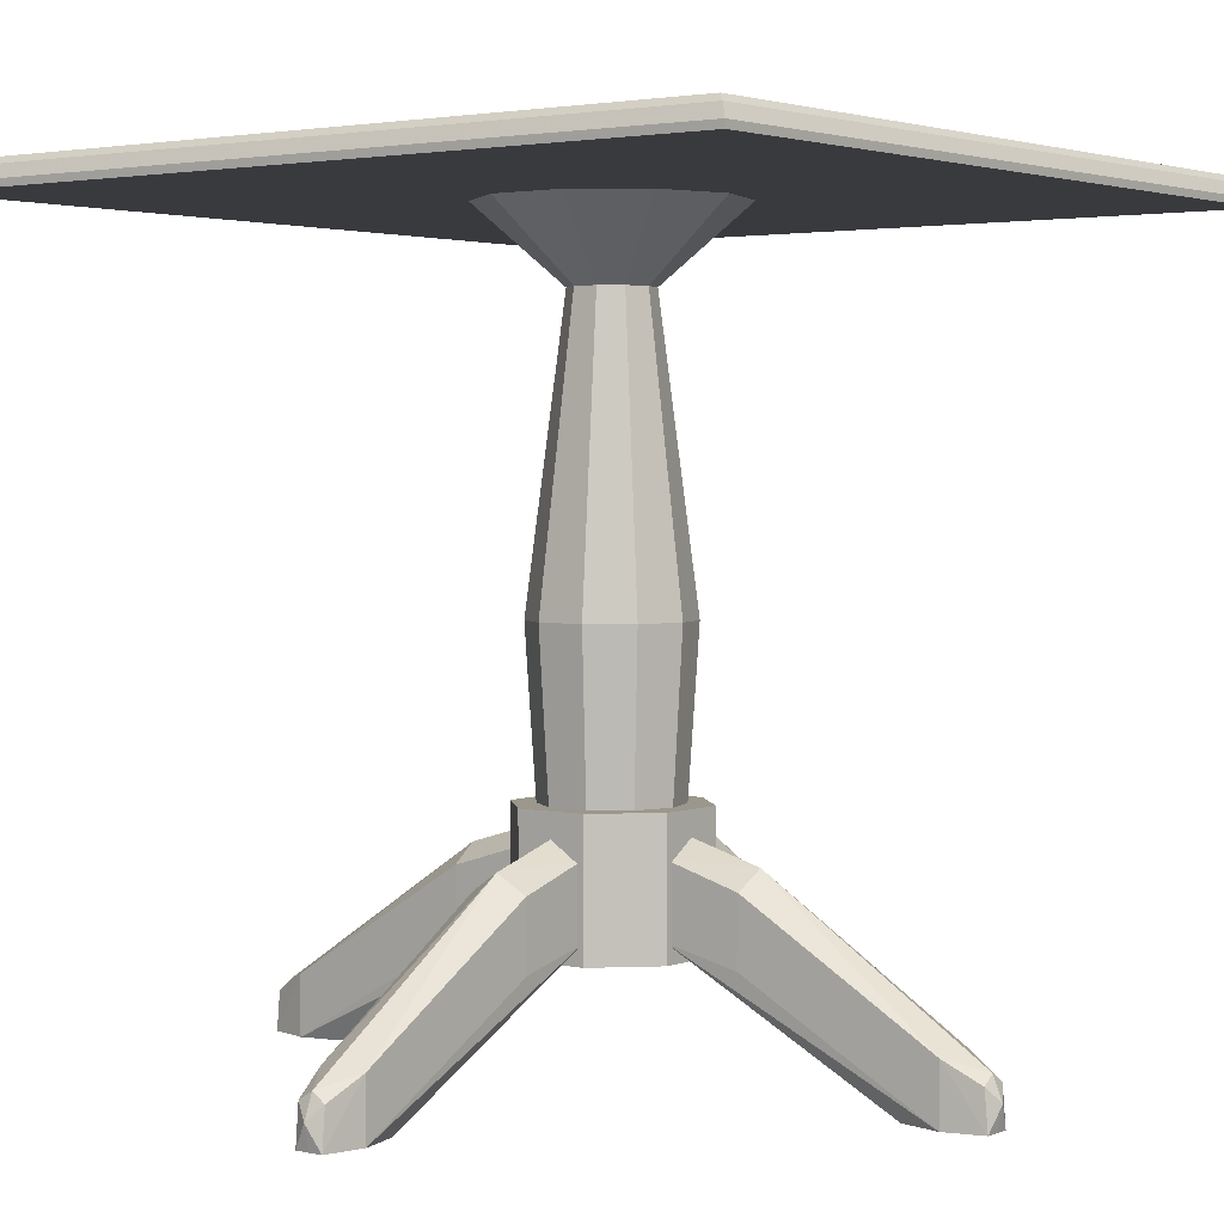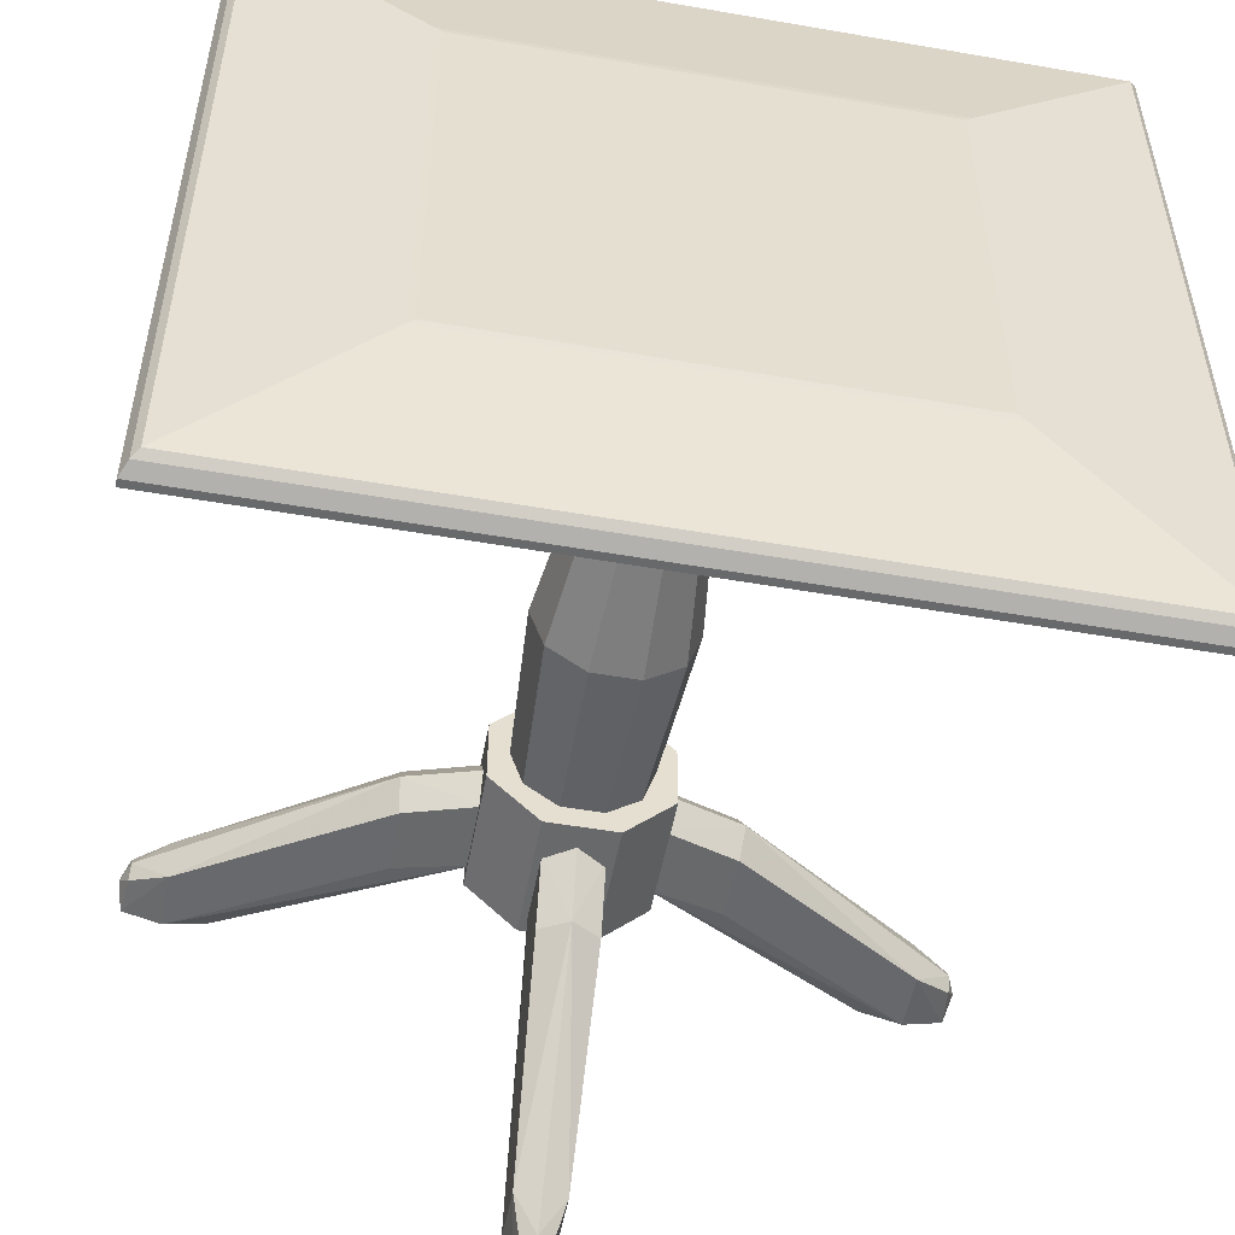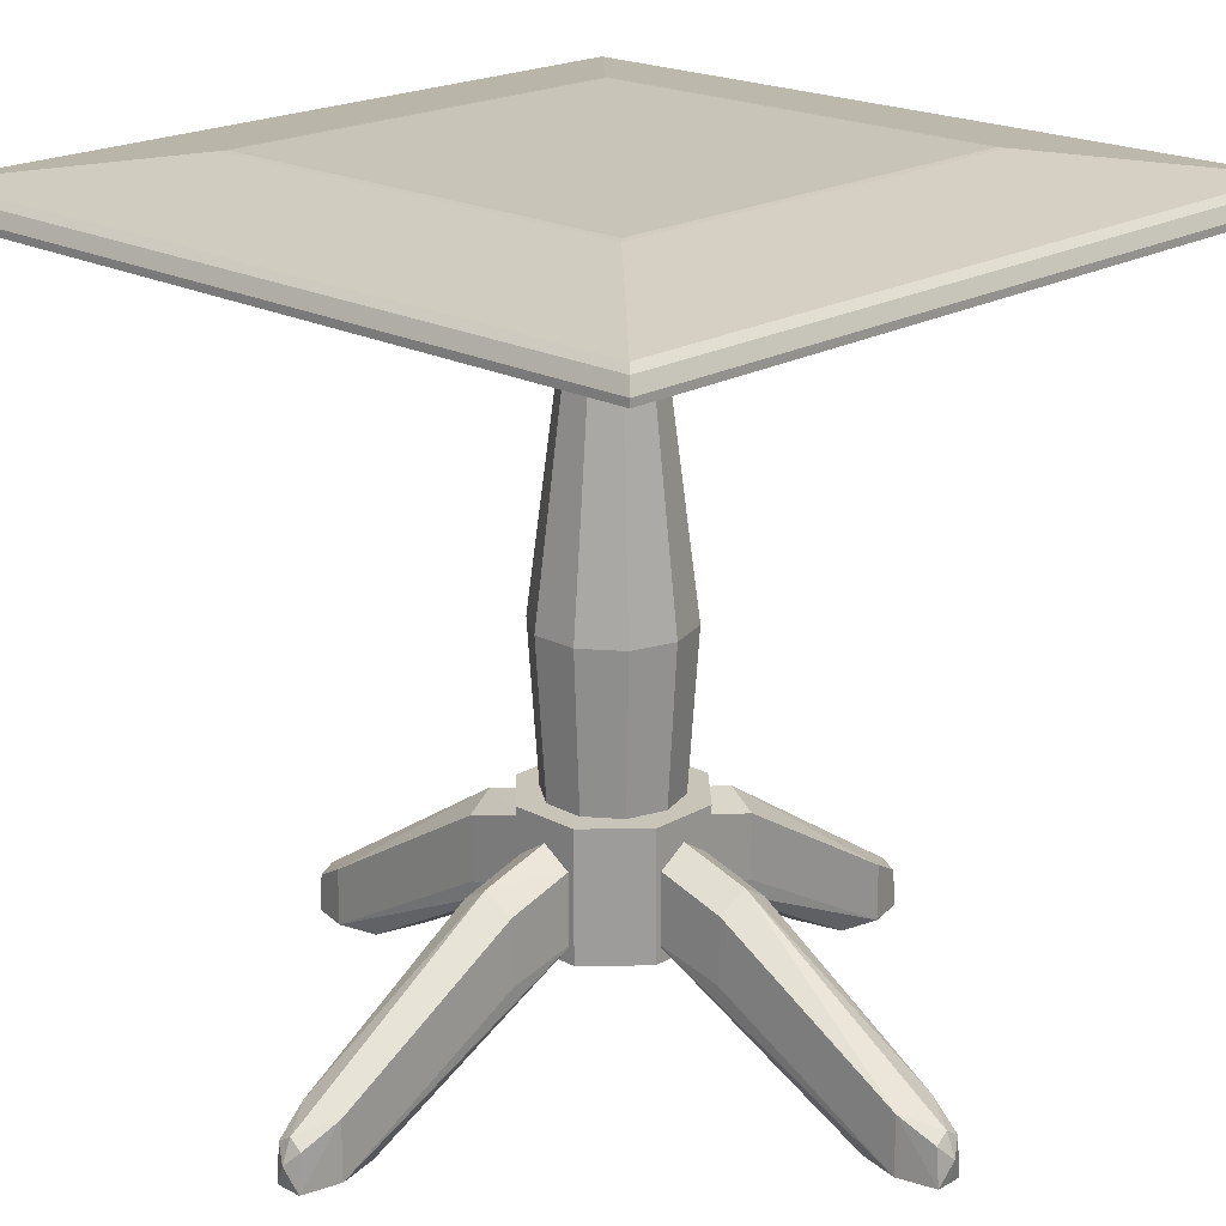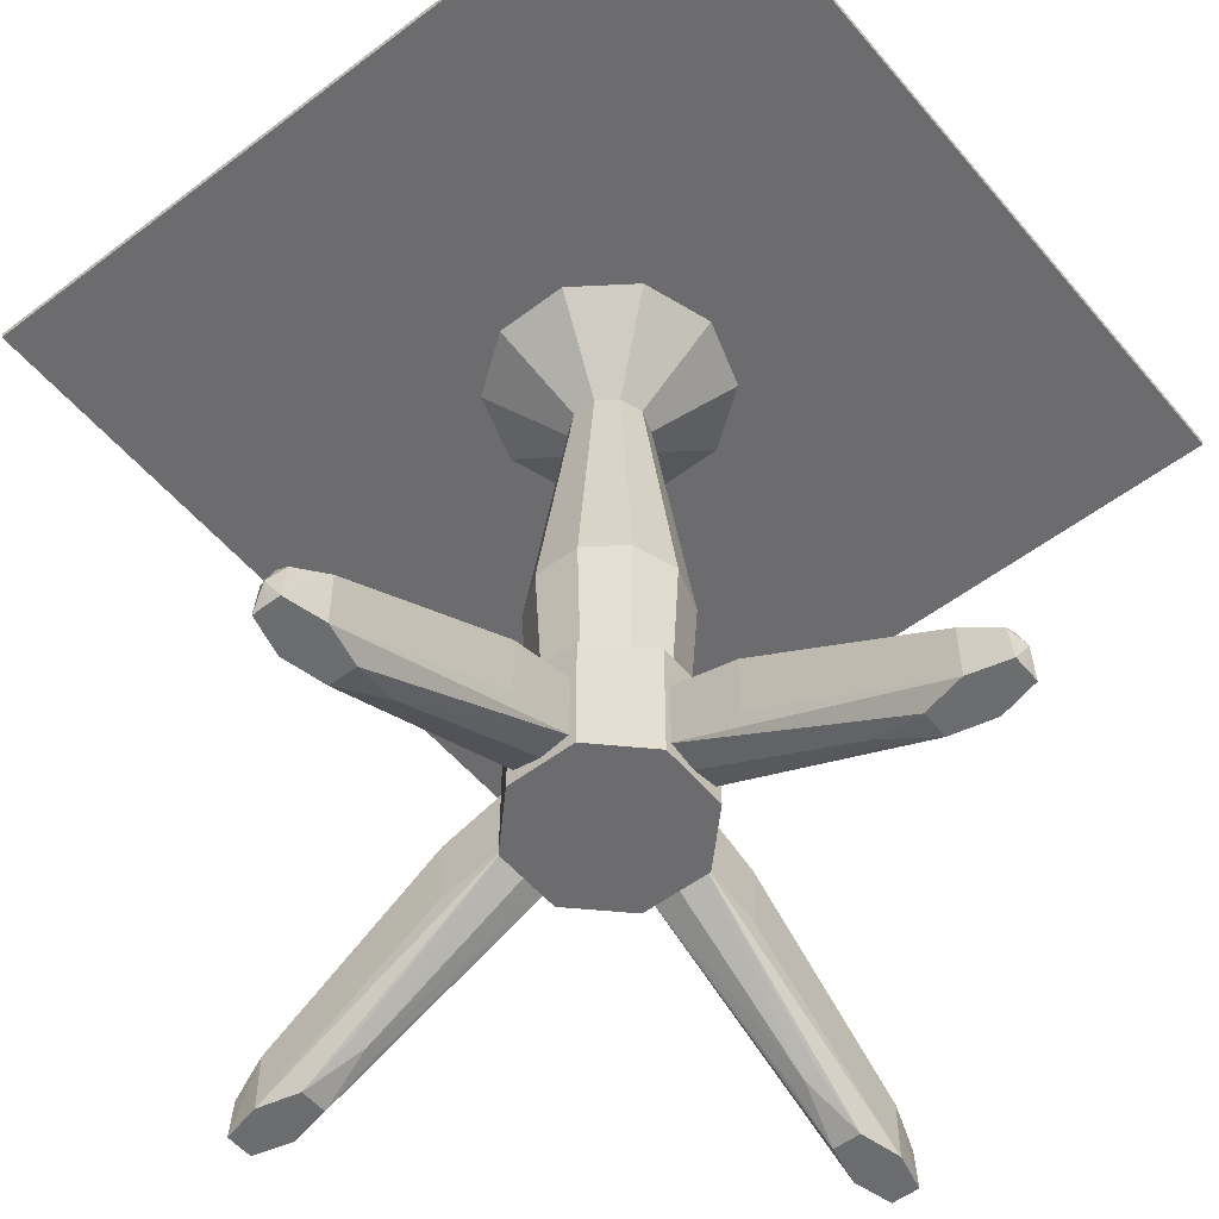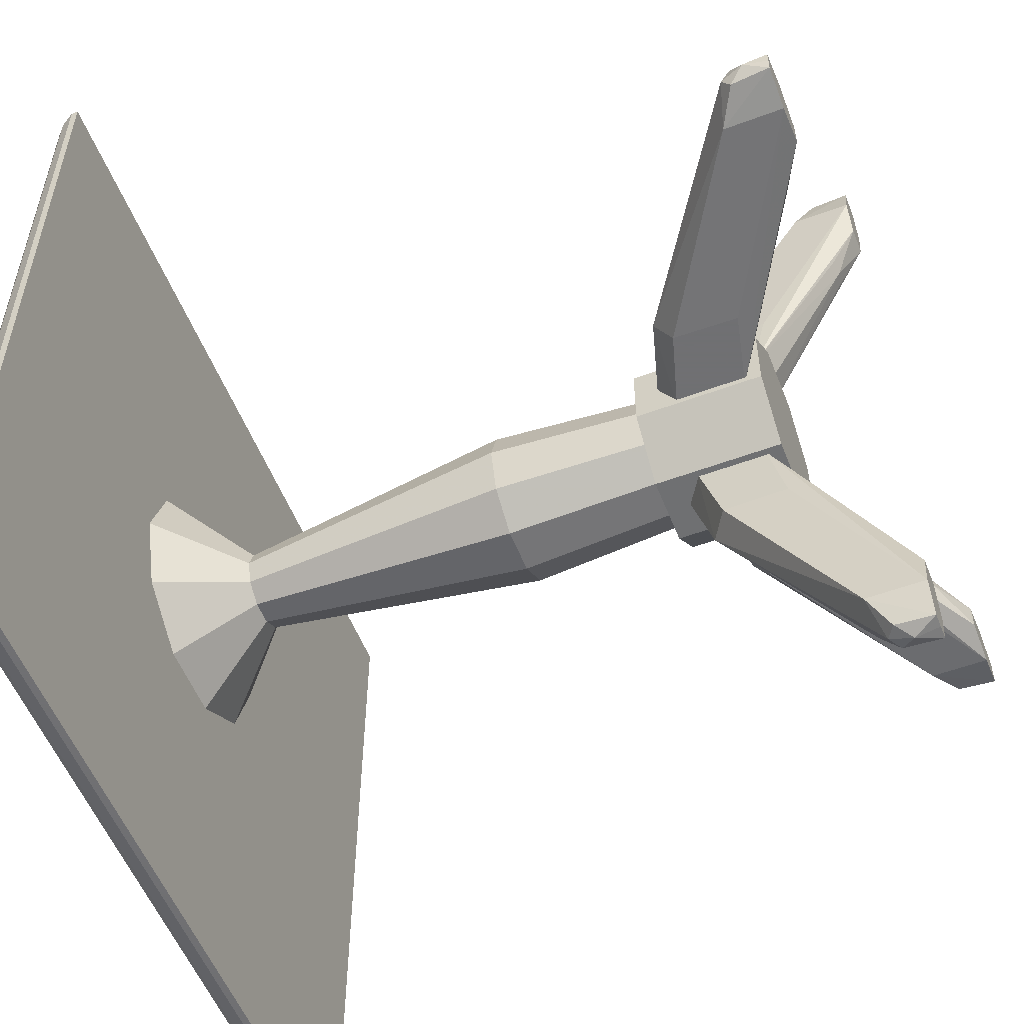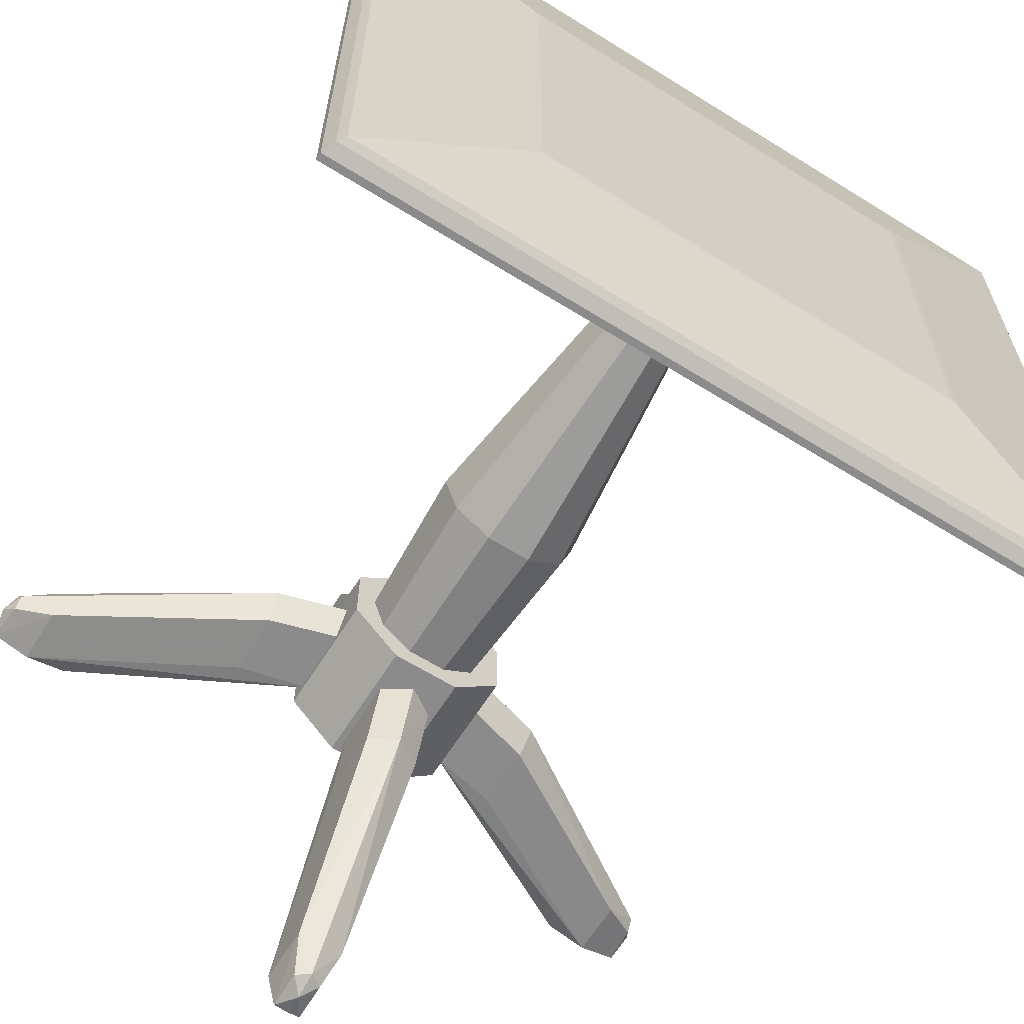
<metadata>
{"format":"obj","ext":"obj","renderer":"f3d","projection":"perspective","resolution":1024,"background":"white","views":[{"elev":2.6,"azim":37.4,"up":"+Y"},{"elev":-52.6,"azim":169.4,"up":"+Z"},{"elev":20.1,"azim":43.9,"up":"+Y"},{"elev":-53.8,"azim":39.0,"up":"+Y"},{"elev":-55.0,"azim":-68.6,"up":"+Z"},{"elev":-63.8,"azim":147.8,"up":"+Z"}]}
</metadata>
<code>
o Object0
v -0.03536 -0.2329 -0.09841
v 0.000118 -0.391 -0.4786
v 0.01739 -0.391 -0.4783
v 0.000118 -0.15 -0.1946
v 0.0356 -0.2329 -0.09841
v -0.02931 -0.3178 -0.4296
v -0.01715 -0.3911 -0.3777
v 0.0356 -0.145 -0.09841
v -0.03536 -0.145 -0.09841
v 0.02955 -0.3178 -0.4296
v 0.02955 -0.391 -0.4298
v -0.02931 -0.391 -0.4298
v 0.000118 -0.3318 -0.4731
v 0.0356 -0.1725 -0.1906
v -0.03536 -0.1725 -0.1906
v 0.01739 -0.3911 -0.3777
v 0.000118 -0.2408 -0.09841
v 0.000118 -0.1221 -0.09841
v -0.01715 -0.391 -0.4783
v 0.000118 -0.3587 -0.3103
v 0.0356 -0.254 -0.1888
v -0.03536 -0.254 -0.1888
v 0.01739 -0.3429 -0.474
v -0.01715 -0.3429 -0.474
v 0.000118 -0.361 -0.4849
v 0.01739 -0.355 -0.3113
v -0.01715 -0.355 -0.3113
v 0.000118 -0.3911 -0.3781
f 7 19 28
f 1 5 8
f 1 8 9
f 3 10 11
f 7 1 12
f 6 4 13
f 4 10 13
f 4 8 14
f 8 5 14
f 10 4 14
f 11 10 14
f 4 6 15
f 1 9 15
f 9 4 15
f 6 12 15
f 3 11 16
f 11 5 16
f 5 1 17
f 8 4 18
f 4 9 18
f 9 8 18
f 12 6 19
f 7 12 19
f 7 16 20
f 17 1 20
f 5 17 20
f 5 11 21
f 14 5 21
f 11 14 21
f 12 1 22
f 1 15 22
f 15 12 22
f 10 3 23
f 13 10 23
f 6 13 24
f 19 6 24
f 19 24 25
f 3 2 25
f 2 19 25
f 23 3 25
f 13 23 25
f 24 13 25
f 16 5 26
f 5 20 26
f 20 16 26
f 1 7 27
f 20 1 27
f 7 20 27
f 2 3 28
f 3 16 28
f 16 7 28
f 19 2 28
o Object28
v 0.09841 -0.2329 -0.03536
v 0.4786 -0.391 0.000118
v 0.4783 -0.391 0.01739
v 0.1946 -0.15 0.000118
v 0.09841 -0.2329 0.0356
v 0.4296 -0.3178 -0.02931
v 0.3777 -0.3911 -0.01715
v 0.09841 -0.145 0.0356
v 0.09841 -0.145 -0.03536
v 0.4296 -0.3178 0.02955
v 0.4298 -0.391 0.02955
v 0.4298 -0.391 -0.02931
v 0.4731 -0.3318 0.000118
v 0.1906 -0.1725 0.0356
v 0.1906 -0.1725 -0.03536
v 0.3777 -0.3911 0.01739
v 0.09841 -0.2408 0.000118
v 0.09841 -0.1221 0.000118
v 0.4783 -0.391 -0.01715
v 0.3103 -0.3587 0.000118
v 0.1888 -0.254 0.0356
v 0.1888 -0.254 -0.03536
v 0.474 -0.3429 0.01739
v 0.474 -0.3429 -0.01715
v 0.4849 -0.361 0.000118
v 0.3113 -0.355 0.01739
v 0.3113 -0.355 -0.01715
v 0.3781 -0.3911 0.000118
f 35 47 56
f 29 33 36
f 29 36 37
f 31 38 39
f 35 29 40
f 34 32 41
f 32 38 41
f 32 36 42
f 36 33 42
f 38 32 42
f 39 38 42
f 32 34 43
f 29 37 43
f 37 32 43
f 34 40 43
f 31 39 44
f 39 33 44
f 33 29 45
f 36 32 46
f 32 37 46
f 37 36 46
f 40 34 47
f 35 40 47
f 35 44 48
f 45 29 48
f 33 45 48
f 33 39 49
f 42 33 49
f 39 42 49
f 40 29 50
f 29 43 50
f 43 40 50
f 38 31 51
f 41 38 51
f 34 41 52
f 47 34 52
f 47 52 53
f 31 30 53
f 30 47 53
f 51 31 53
f 41 51 53
f 52 41 53
f 44 33 54
f 33 48 54
f 48 44 54
f 29 35 55
f 48 29 55
f 35 48 55
f 30 31 56
f 31 44 56
f 44 35 56
f 47 30 56
o Object56
v 0.03536 -0.2329 0.09841
v -0.000118 -0.391 0.4786
v -0.01739 -0.391 0.4783
v -0.000118 -0.15 0.1946
v -0.0356 -0.2329 0.09841
v 0.02931 -0.3178 0.4296
v 0.01715 -0.3911 0.3777
v -0.0356 -0.145 0.09841
v 0.03536 -0.145 0.09841
v -0.02955 -0.3178 0.4296
v -0.02955 -0.391 0.4298
v 0.02931 -0.391 0.4298
v -0.000118 -0.3318 0.4731
v -0.0356 -0.1725 0.1906
v 0.03536 -0.1725 0.1906
v -0.01739 -0.3911 0.3777
v -0.000118 -0.2408 0.09841
v -0.000118 -0.1221 0.09841
v 0.01715 -0.391 0.4783
v -0.000118 -0.3587 0.3103
v -0.0356 -0.254 0.1888
v 0.03536 -0.254 0.1888
v -0.01739 -0.3429 0.474
v 0.01715 -0.3429 0.474
v -0.000118 -0.361 0.4849
v -0.01739 -0.355 0.3113
v 0.01715 -0.355 0.3113
v -0.000118 -0.3911 0.3781
f 63 75 84
f 57 61 64
f 57 64 65
f 59 66 67
f 63 57 68
f 62 60 69
f 60 66 69
f 60 64 70
f 64 61 70
f 66 60 70
f 67 66 70
f 60 62 71
f 57 65 71
f 65 60 71
f 62 68 71
f 59 67 72
f 67 61 72
f 61 57 73
f 64 60 74
f 60 65 74
f 65 64 74
f 68 62 75
f 63 68 75
f 63 72 76
f 73 57 76
f 61 73 76
f 61 67 77
f 70 61 77
f 67 70 77
f 68 57 78
f 57 71 78
f 71 68 78
f 66 59 79
f 69 66 79
f 62 69 80
f 75 62 80
f 75 80 81
f 59 58 81
f 58 75 81
f 79 59 81
f 69 79 81
f 80 69 81
f 72 61 82
f 61 76 82
f 76 72 82
f 57 63 83
f 76 57 83
f 63 76 83
f 58 59 84
f 59 72 84
f 72 63 84
f 75 58 84
o Object84
v -0.09841 -0.2329 0.03536
v -0.4786 -0.391 -0.000118
v -0.4783 -0.391 -0.01739
v -0.1946 -0.15 -0.000118
v -0.09841 -0.2329 -0.0356
v -0.4296 -0.3178 0.02931
v -0.3777 -0.3911 0.01715
v -0.09841 -0.145 -0.0356
v -0.09841 -0.145 0.03536
v -0.4296 -0.3178 -0.02955
v -0.4298 -0.391 -0.02955
v -0.4298 -0.391 0.02931
v -0.4731 -0.3318 -0.000118
v -0.1906 -0.1725 -0.0356
v -0.1906 -0.1725 0.03536
v -0.3777 -0.3911 -0.01739
v -0.09841 -0.2408 -0.000118
v -0.09841 -0.1221 -0.000118
v -0.4783 -0.391 0.01715
v -0.3103 -0.3587 -0.000118
v -0.1888 -0.254 -0.0356
v -0.1888 -0.254 0.03536
v -0.474 -0.3429 -0.01739
v -0.474 -0.3429 0.01715
v -0.4849 -0.361 -0.000118
v -0.3113 -0.355 -0.01739
v -0.3113 -0.355 0.01715
v -0.3781 -0.3911 -0.000118
f 91 103 112
f 85 89 92
f 85 92 93
f 87 94 95
f 91 85 96
f 90 88 97
f 88 94 97
f 88 92 98
f 92 89 98
f 94 88 98
f 95 94 98
f 88 90 99
f 85 93 99
f 93 88 99
f 90 96 99
f 87 95 100
f 95 89 100
f 89 85 101
f 92 88 102
f 88 93 102
f 93 92 102
f 96 90 103
f 91 96 103
f 91 100 104
f 101 85 104
f 89 101 104
f 89 95 105
f 98 89 105
f 95 98 105
f 96 85 106
f 85 99 106
f 99 96 106
f 94 87 107
f 97 94 107
f 90 97 108
f 103 90 108
f 103 108 109
f 87 86 109
f 86 103 109
f 107 87 109
f 97 107 109
f 108 97 109
f 100 89 110
f 89 104 110
f 104 100 110
f 85 91 111
f 104 85 111
f 91 104 111
f 86 87 112
f 87 100 112
f 100 91 112
f 103 86 112
o Object112
v 0 -0.2556 -0
v 0 -0.09446 -0
v 0.0438 -0.09446 0.1058
v -0.1058 -0.09446 0.0438
v 0.04388 -0.09446 -0.1058
v 0.0438 -0.2556 0.1058
v -0.1058 -0.2556 -0.04388
v 0.1058 -0.2556 -0.0438
v -0.04388 -0.2556 0.1058
v 0.1058 -0.09446 0.04388
v -0.0438 -0.09446 -0.1058
v -0.0438 -0.2556 -0.1058
v -0.1058 -0.2556 0.0438
v 0.1058 -0.09446 -0.0438
v 0.1058 -0.2556 0.04388
v 0.04388 -0.2556 -0.1058
v -0.04388 -0.09446 0.1058
v -0.1058 -0.09446 -0.04388
f 123 119 130
f 115 114 116
f 114 115 117
f 116 114 117
f 113 118 119
f 118 113 120
f 113 119 120
f 118 115 121
f 119 118 121
f 117 115 122
f 115 118 122
f 116 117 123
f 120 119 124
f 123 117 124
f 119 123 124
f 116 119 125
f 121 116 125
f 119 121 125
f 120 117 126
f 117 122 126
f 122 120 126
f 118 120 127
f 122 118 127
f 120 122 127
f 117 120 128
f 124 117 128
f 120 124 128
f 115 116 129
f 121 115 129
f 116 121 129
f 119 116 130
f 116 123 130
o Object130
v -0.5073 0.5492 0.5073
v 0.5073 0.5492 -0.5073
v -0.5073 0.5492 -0.5073
v 0.276 0.6124 -0.276
v 0.5073 0.5492 0.5073
v -0.4912 0.5822 -0.4912
v -0.4912 0.5822 0.4912
v 0.276 0.6124 0.276
v 0.4912 0.5822 -0.4912
v -0.276 0.6124 -0.276
v -0.276 0.6124 0.276
v 0.4912 0.5822 0.4912
v -0.5073 0.5581 0.5073
v 0.5073 0.5581 -0.5073
v 0.4992 0.5742 0.4992
v -0.4992 0.5742 -0.4992
v 0.284 0.6116 -0.284
v -0.284 0.6116 0.284
v 0.5073 0.5581 0.5073
v -0.5073 0.5581 -0.5073
v 0.4992 0.5742 -0.4992
v -0.4992 0.5742 0.4992
v -0.284 0.6116 -0.284
v 0.284 0.6116 0.284
f 148 142 154
f 132 131 133
f 131 132 135
f 138 134 140
f 138 140 141
f 133 131 143
f 131 135 143
f 132 133 144
f 135 132 144
f 142 137 145
f 139 142 145
f 137 136 146
f 136 139 146
f 140 134 147
f 142 139 147
f 136 137 148
f 138 141 148
f 137 142 148
f 143 135 149
f 135 144 149
f 145 143 149
f 144 145 149
f 133 143 150
f 144 133 150
f 143 146 150
f 146 144 150
f 139 145 151
f 145 144 151
f 146 139 151
f 144 146 151
f 145 137 152
f 143 145 152
f 137 146 152
f 146 143 152
f 139 136 153
f 141 140 153
f 147 139 153
f 140 147 153
f 136 148 153
f 148 141 153
f 134 138 154
f 147 134 154
f 142 147 154
f 138 148 154
o Object154
v 0.03964 0.4571 -0.0288
v -0.1538 0.5498 -0
v 0.04752 0.5498 -0.1462
v 0.04752 0.5498 0.1462
v -0.049 0.4571 -0
v 0.1538 0.5498 -0
v -0.04752 0.5498 -0.1462
v -0.1244 0.5498 0.09038
v -0.01514 0.4571 0.0466
v -0.1244 0.5498 -0.09038
v -0.01514 0.4571 -0.0466
v -0.04752 0.5498 0.1462
v 0.1244 0.5498 -0.09038
v 0.03964 0.4571 0.0288
v 0.1244 0.5498 0.09038
v 0.049 0.4571 -0
v 0.01514 0.4571 -0.0466
v 0.01514 0.4571 0.0466
v -0.03964 0.4571 -0.0288
v -0.03964 0.4571 0.0288
f 163 162 174
f 157 156 160
f 156 158 160
f 156 157 161
f 156 159 162
f 159 155 163
f 159 156 164
f 156 161 164
f 155 159 165
f 161 157 165
f 158 156 166
f 156 162 166
f 162 163 166
f 163 158 166
f 155 157 167
f 157 160 167
f 163 155 168
f 160 158 169
f 158 168 169
f 169 168 170
f 155 167 170
f 167 160 170
f 168 155 170
f 160 169 170
f 157 155 171
f 155 165 171
f 165 157 171
f 158 163 172
f 168 158 172
f 163 168 172
f 159 164 173
f 164 161 173
f 161 165 173
f 165 159 173
f 162 159 174
f 159 163 174
o Object174
v 0.03964 0.4571 0.0288
v 0.049 0.4571 -0
v -0.07622 0.102 -0.05538
v -0.02503 -0.1004 0.07704
v -0.03964 0.4571 0.0288
v 0.07622 0.102 0.05538
v -0.01514 0.4571 -0.0466
v -0.02503 -0.1004 -0.07704
v 0.081 -0.1004 -0
v -0.081 -0.1004 -0
v -0.02911 0.102 0.0896
v 0.02911 0.102 -0.0896
v -0.07622 0.102 0.05538
v 0.09421 0.102 -0
v 0.02503 -0.1004 0.07704
v -0.09421 0.102 -0
v 0.02911 0.102 0.0896
v -0.02911 0.102 -0.0896
v 0.07622 0.102 -0.05538
v -0.049 0.4571 -0
v -0.01514 0.4571 0.0466
v 0.01514 0.4571 -0.0466
v 0.02503 -0.1004 -0.07704
v 0.06553 -0.1004 0.04761
v -0.06553 -0.1004 -0.04761
v -0.06553 -0.1004 0.04761
v 0.01514 0.4571 0.0466
v 0.03964 0.4571 -0.0288
v -0.03964 0.4571 -0.0288
v 0.06553 -0.1004 -0.04761
f 197 193 204
f 175 176 179
f 176 175 180
f 179 176 181
f 178 182 183
f 182 178 184
f 178 185 187
f 176 180 188
f 180 183 188
f 178 183 189
f 185 178 189
f 177 184 190
f 184 187 190
f 189 180 191
f 185 189 191
f 177 181 192
f 182 177 192
f 176 188 193
f 188 183 193
f 179 181 194
f 187 179 194
f 177 190 194
f 190 187 194
f 175 179 195
f 179 187 195
f 187 185 195
f 181 176 196
f 192 181 196
f 186 192 196
f 193 186 196
f 183 182 197
f 182 192 197
f 192 186 197
f 186 193 197
f 183 180 198
f 180 189 198
f 189 183 198
f 177 182 199
f 184 177 199
f 182 184 199
f 184 178 200
f 178 187 200
f 187 184 200
f 180 175 201
f 191 180 201
f 185 191 201
f 175 195 201
f 195 185 201
f 176 193 202
f 196 176 202
f 193 196 202
f 181 177 203
f 177 194 203
f 194 181 203
f 193 183 204
f 183 197 204

</code>
